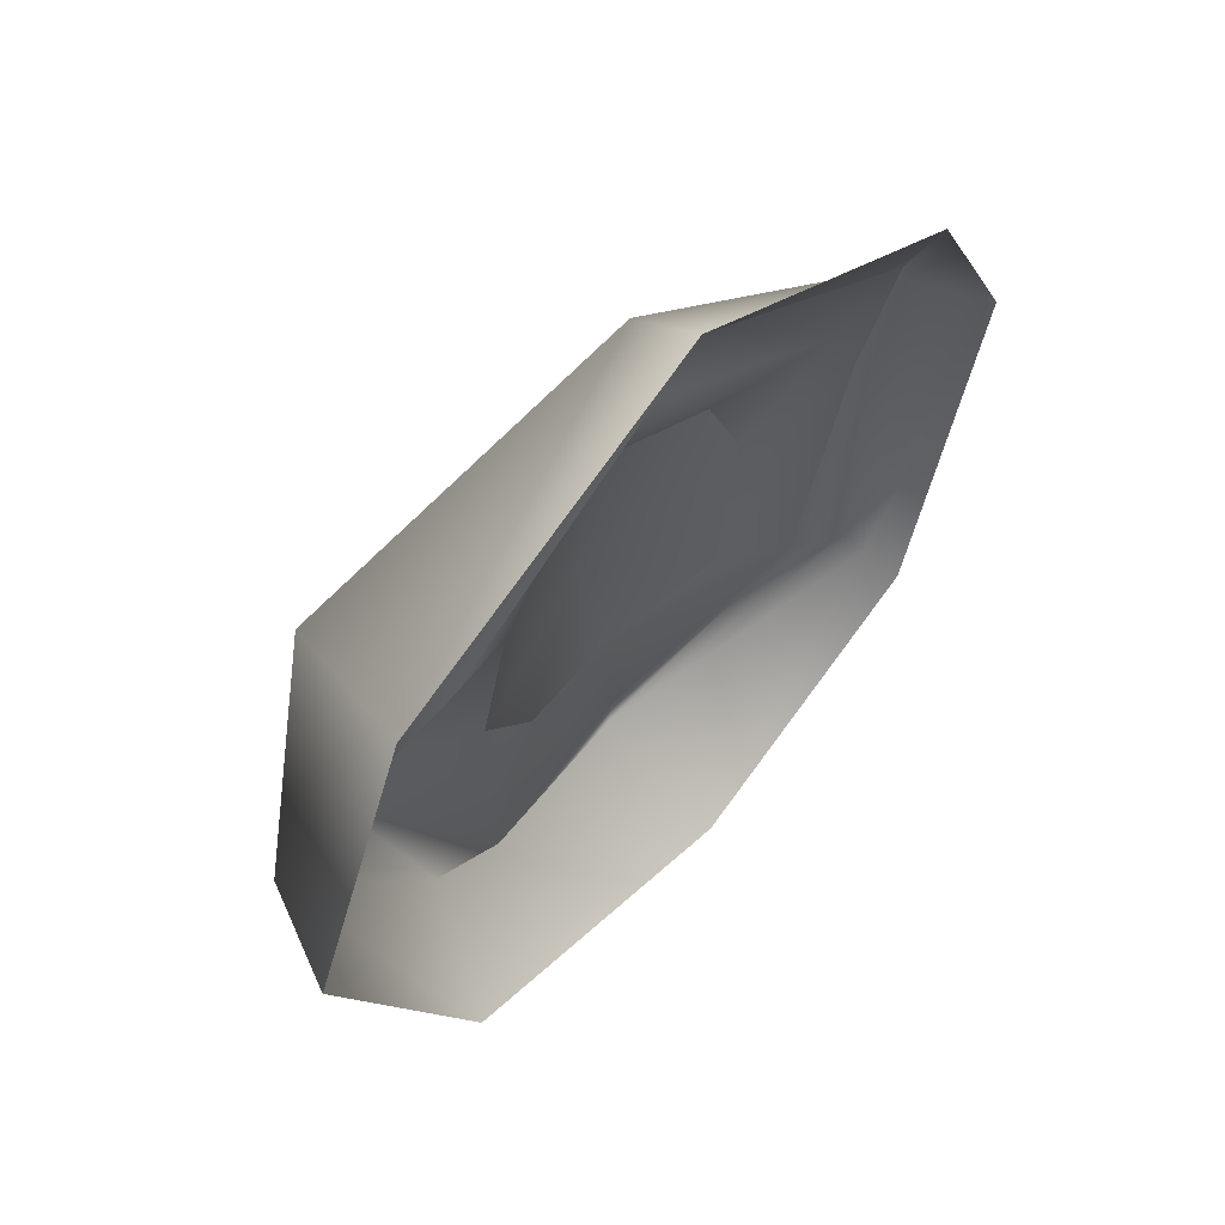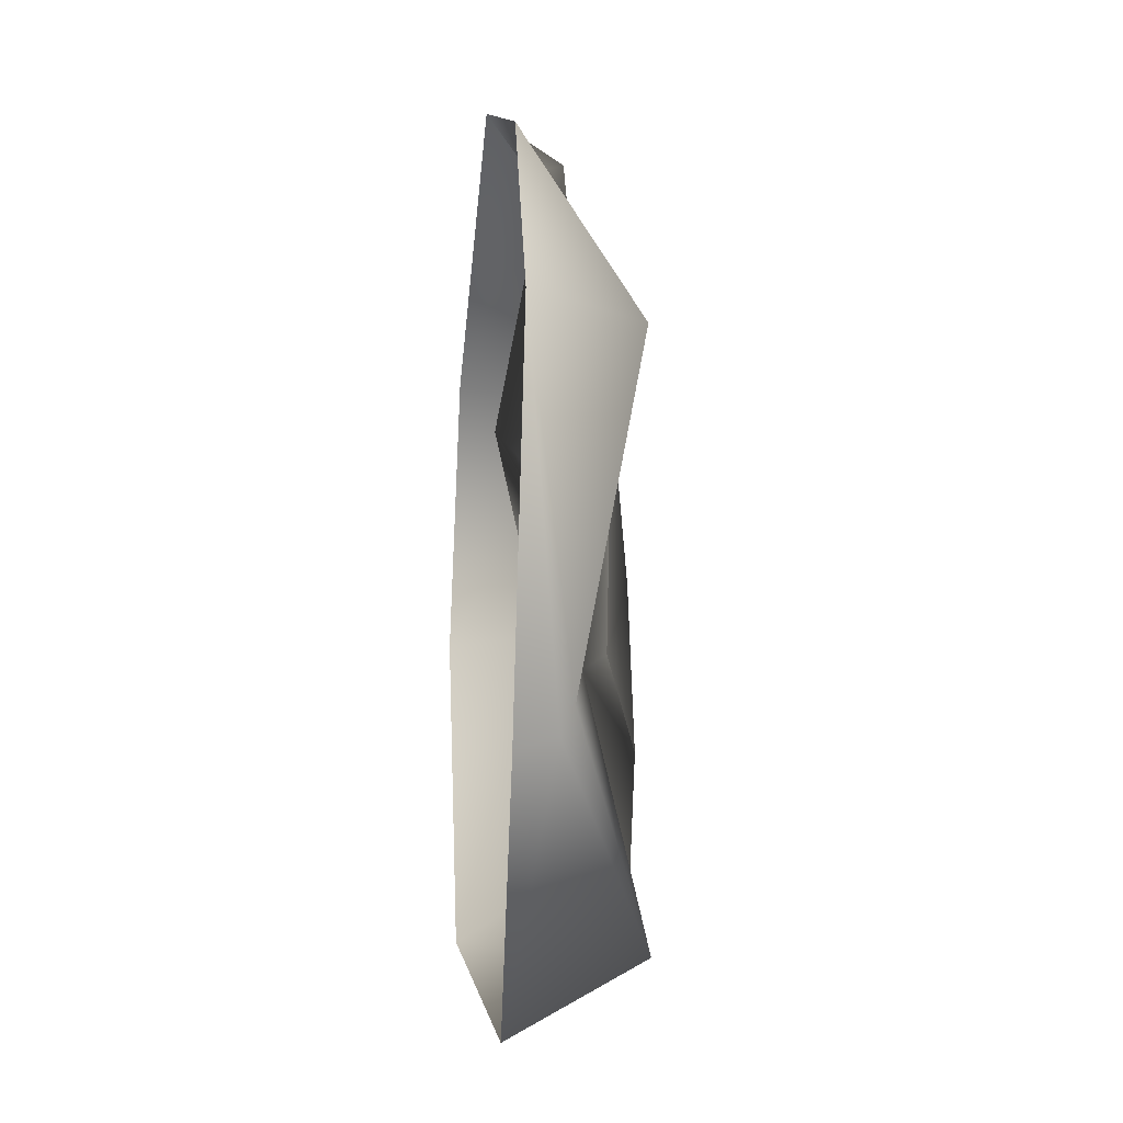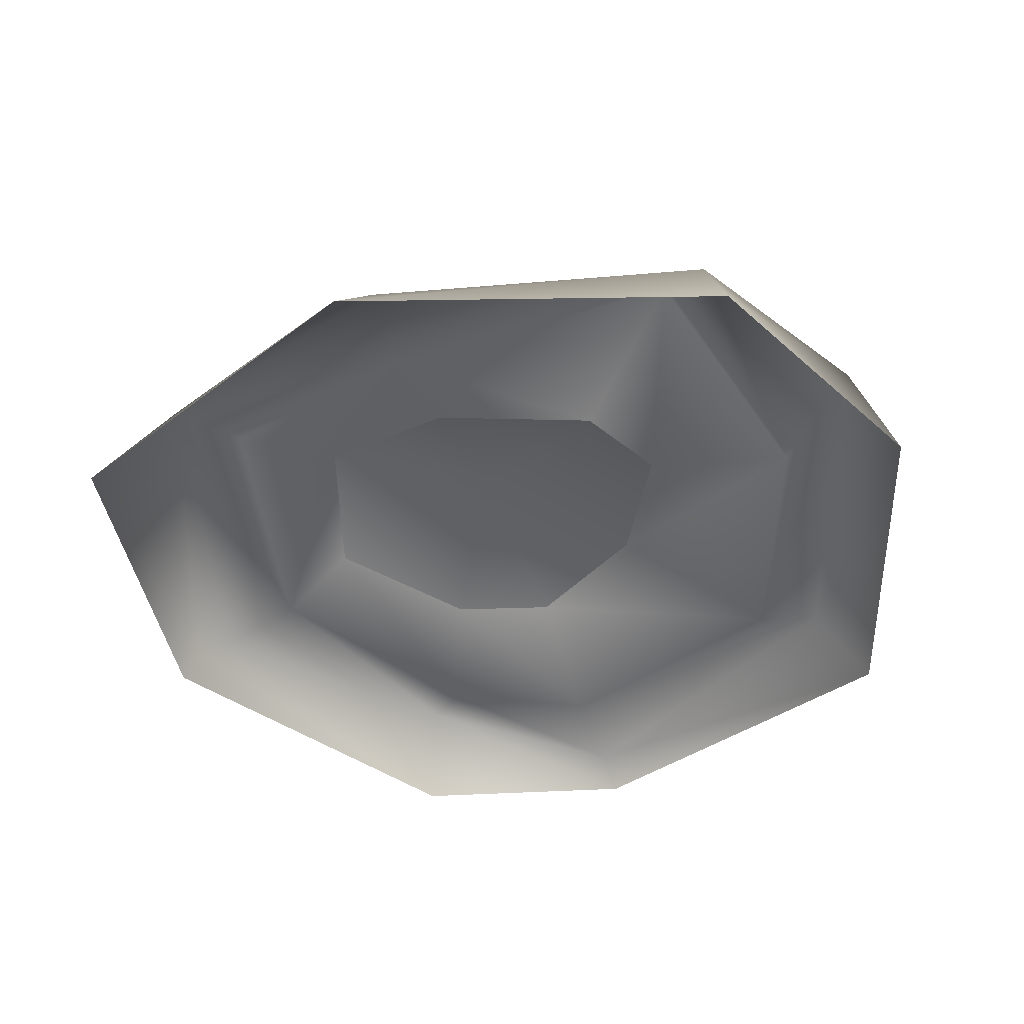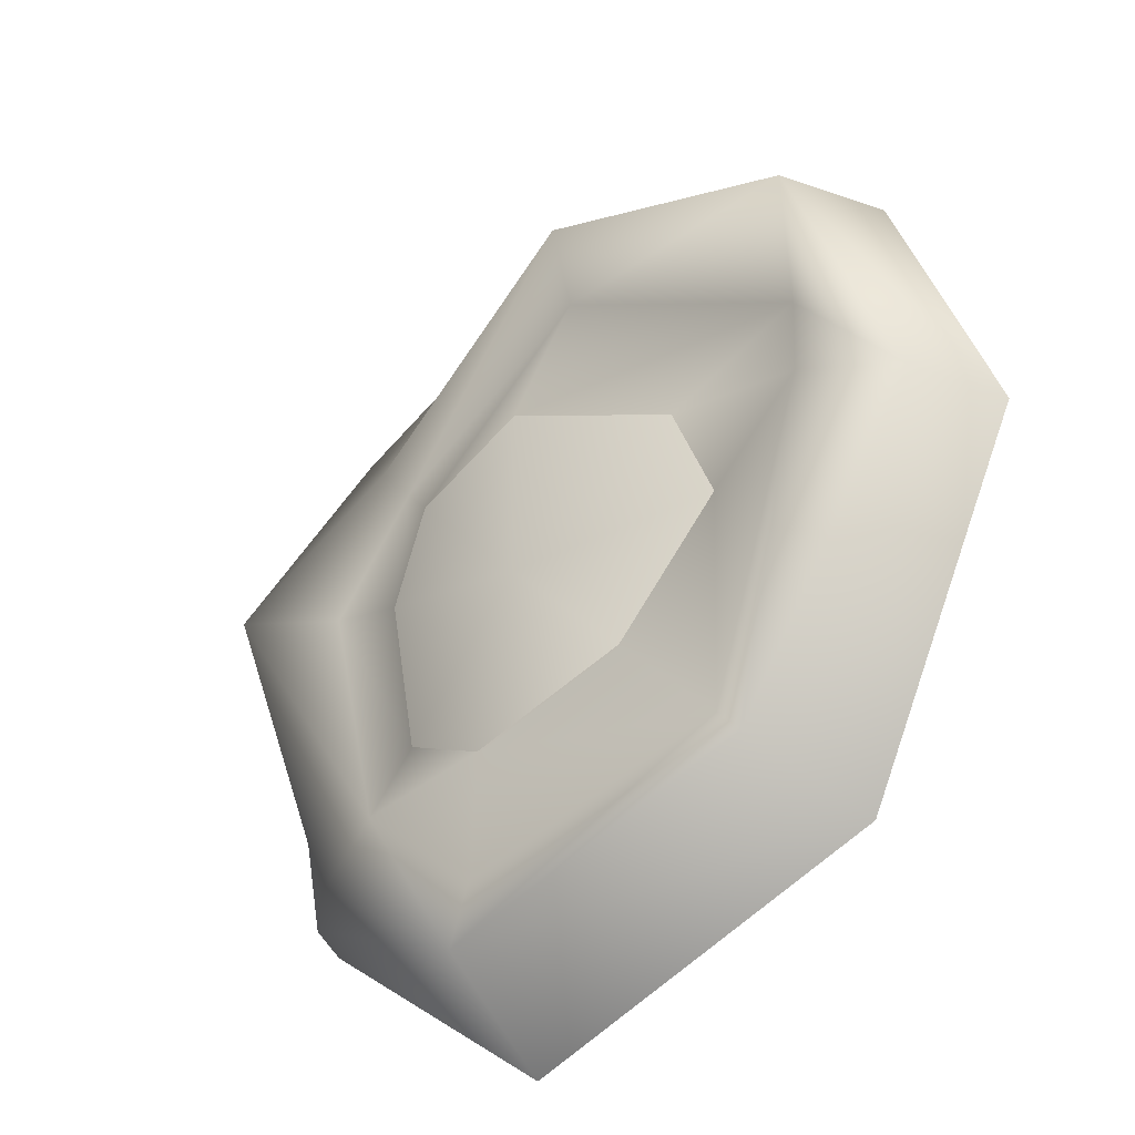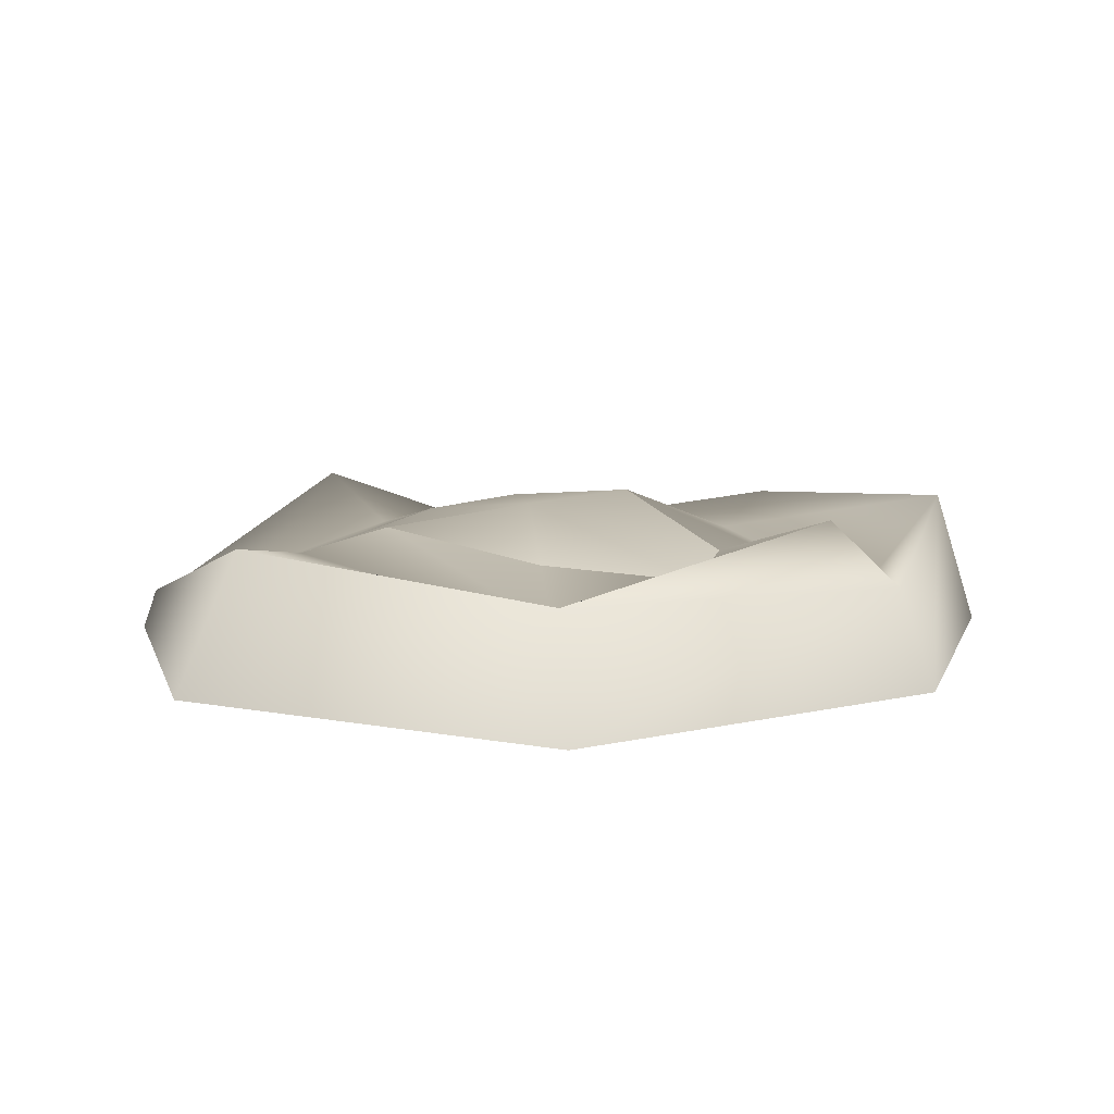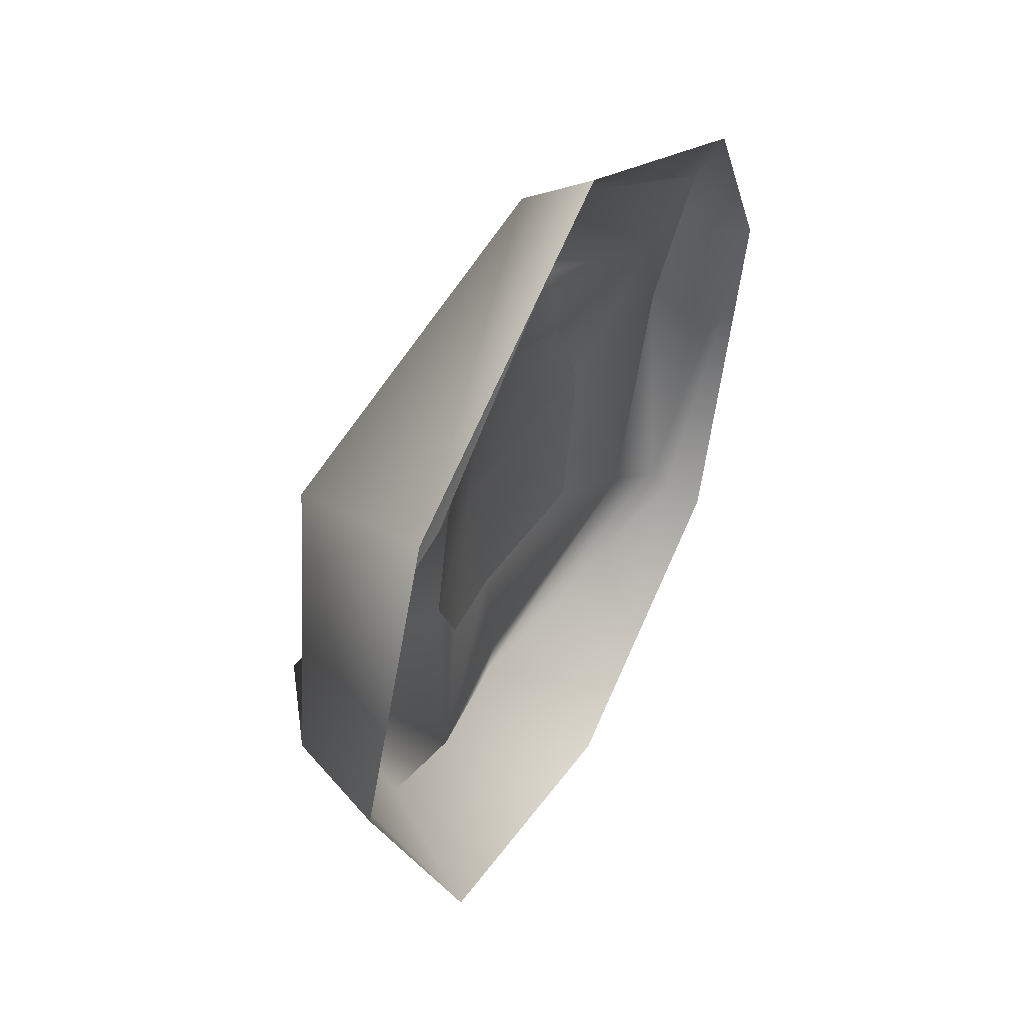
<metadata>
{"format":"obj","ext":"obj","renderer":"f3d","projection":"perspective","resolution":1024,"background":"white","views":[{"elev":59.6,"azim":-48.8,"up":"+Z"},{"elev":-19.4,"azim":83.7,"up":"+Z"},{"elev":-45.6,"azim":-113.4,"up":"+Y"},{"elev":-31.2,"azim":-142.0,"up":"+Z"},{"elev":13.9,"azim":-140.7,"up":"+Y"},{"elev":48.0,"azim":-63.0,"up":"+Z"}]}
</metadata>
<code>
g default
v -2.037 0 -2.037
v -3.204 0 0.5356
v -2.422 0 2.422
v -0.04632 0 3.514
v 2.213 0 2.213
v 2.964 0 0.7421
v 2.304 0 -1.8
v -2.89 0.6878 0.5512
v -2.205 0.9688 2.205
v 0.01904 0.5425 3.101
v 1.981 0.117 1.981
v 2.714 0.7381 0.6671
v 2.139 0.3759 -1.478
v 0.345 0.9271 -2.038
v -1.266 0.52 -1.266
v -2.321 1.088 0.5311
v -1.797 0.2249 1.797
v 0.01904 0.3339 2.552
v 1.577 0.2613 1.577
v 2.066 0.423 0.607
v 1.636 0.4757 -1.11
v 0.2725 0.9755 -1.241
v -0.685 0.7384 -0.685
v -1.306 0.5196 0.3369
v -1.022 0.5783 1.022
v 0.1165 0.8365 1.351
v 0.9962 0.7349 0.9962
v 1.28 0.697 0.3112
v 1.078 0.6938 -0.8368
v 0 0.9735 -0
v -1.612 0.7767 -1.612
v 0.3994 1.048 -2.588
v 2.257 0.2748 -1.709
v 0.455 0.1088 -3.14
g oreVein09
f 2 3 9 8
f 3 4 10 9
f 4 5 11 10
f 5 6 12 11
f 6 7 33 13 12
f 1 31 32 34
f 8 9 17 16
f 9 10 18 17
f 10 11 19 18
f 11 12 20 19
f 12 13 21 20
f 15 16 24 23
f 16 17 25 24
f 17 18 26 25
f 18 19 27 26
f 19 20 28 27
f 20 21 29 28
f 21 14 22 29
f 22 23 30
f 23 24 30
f 24 25 30
f 25 26 30
f 26 27 30
f 27 28 30
f 28 29 30
f 29 22 30
f 31 8 16 15
f 1 2 8 31
f 15 23 22 14
f 32 14 21 13
f 15 14 32 31
f 33 7 34 32 13

</code>
